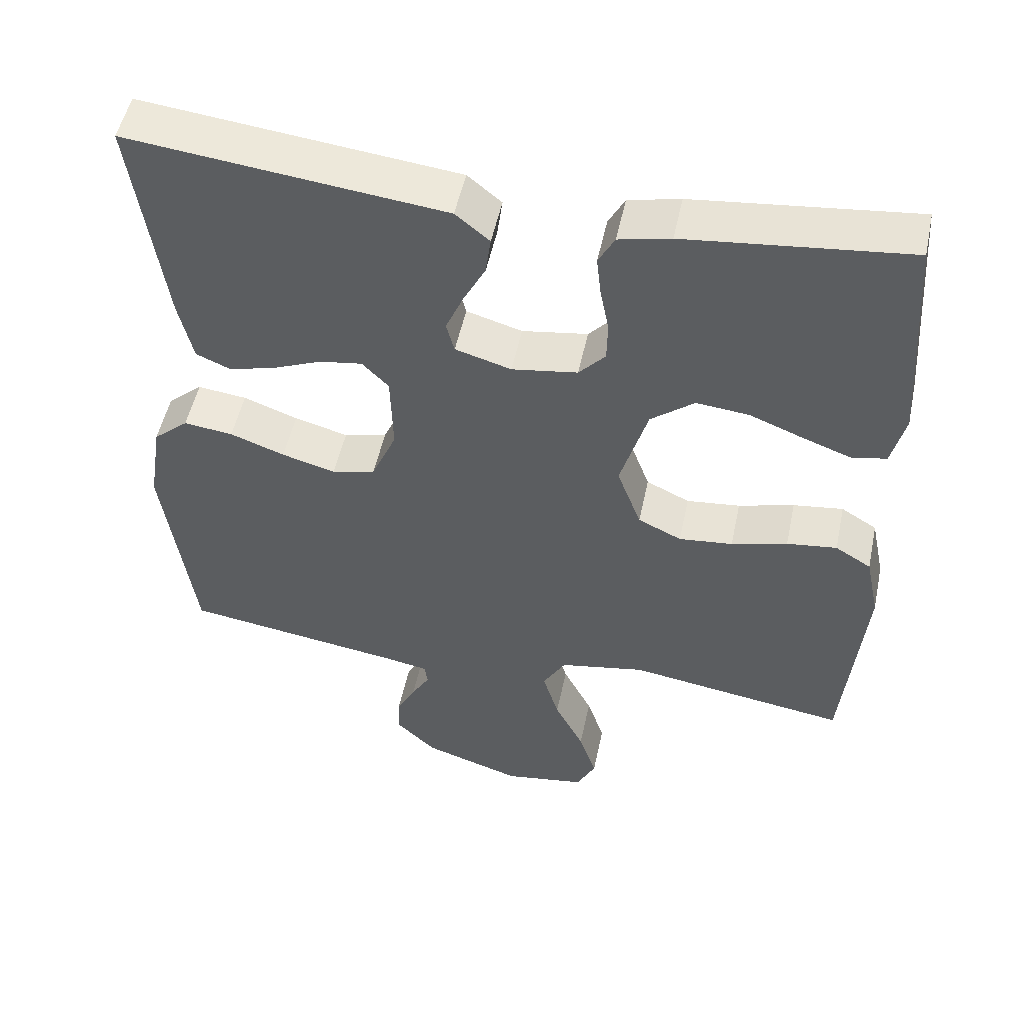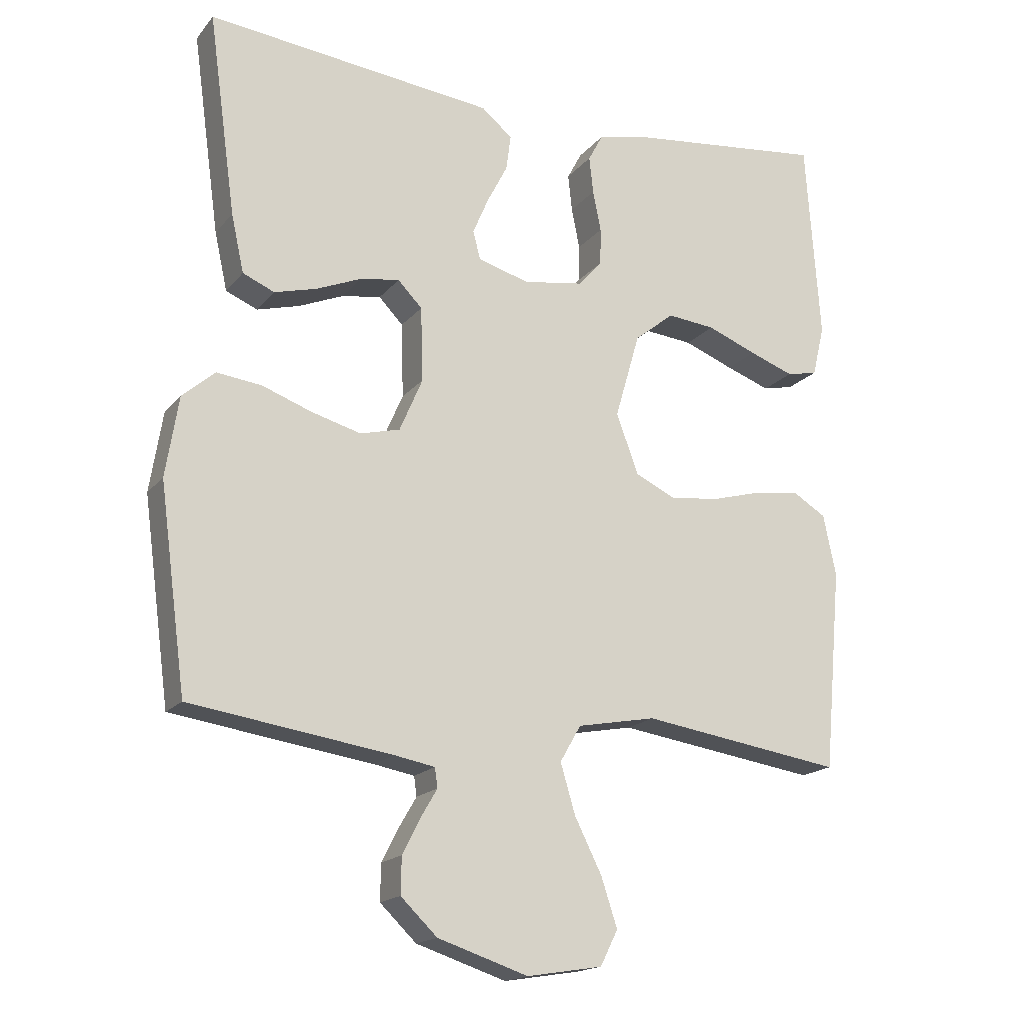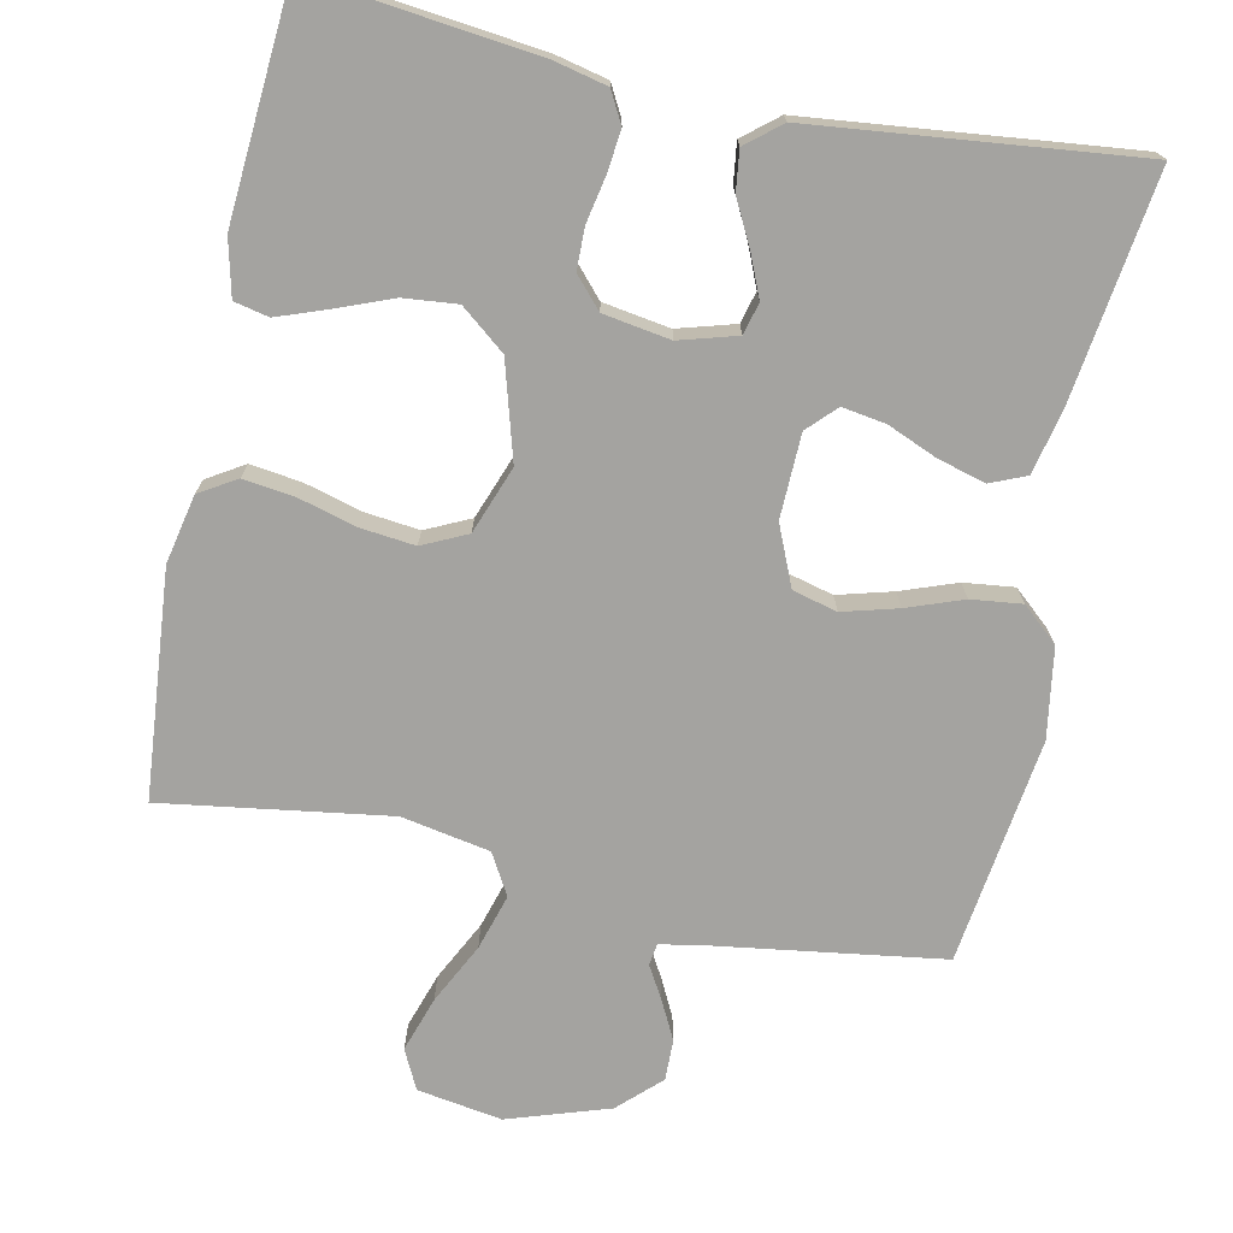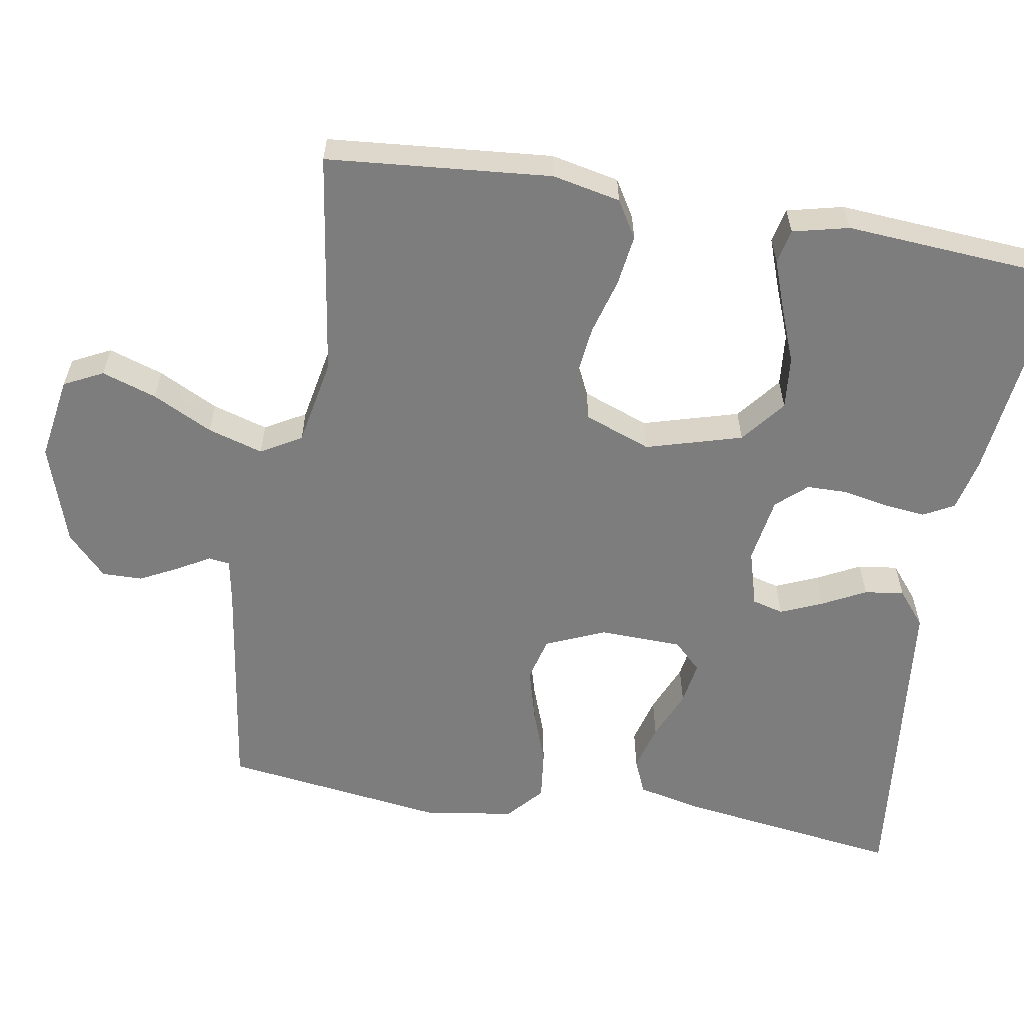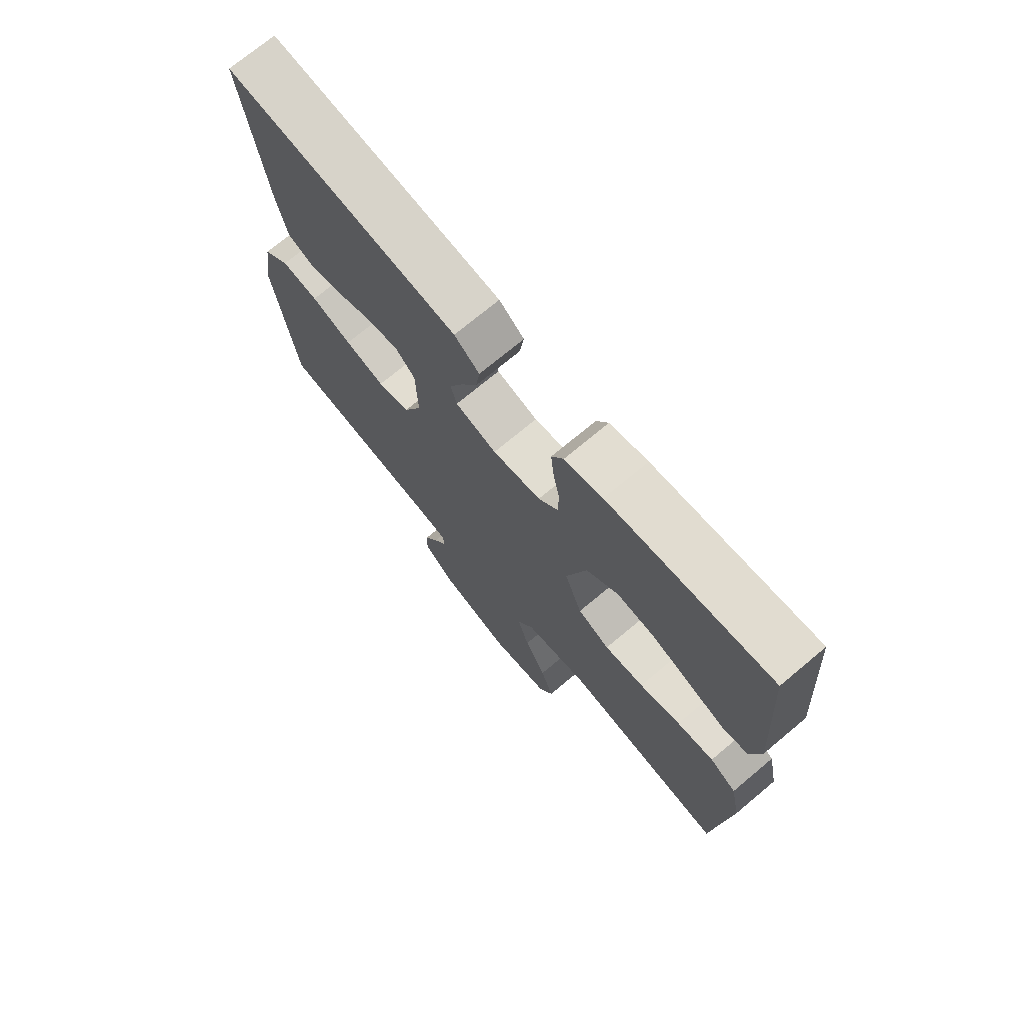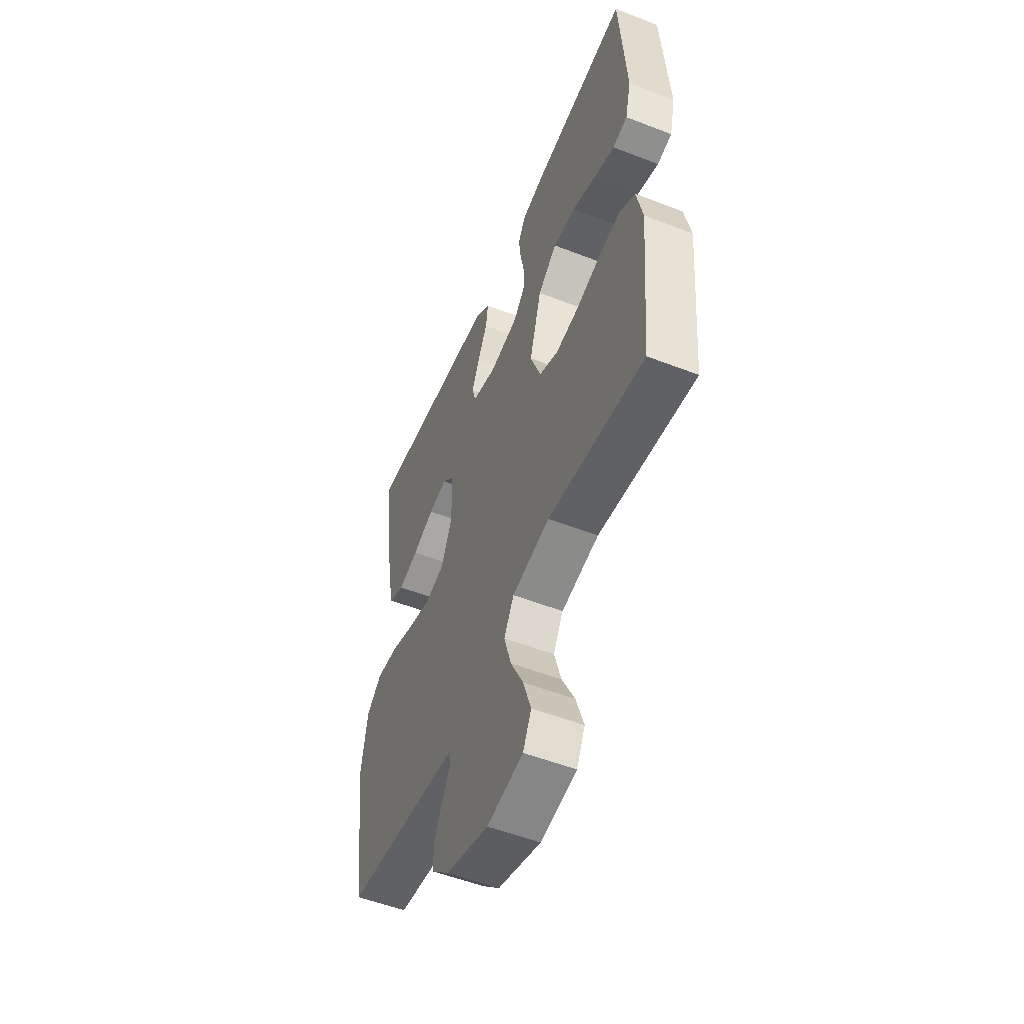
<metadata>
{"format":"obj","ext":"obj","renderer":"f3d","projection":"perspective","resolution":1024,"background":"white","views":[{"elev":51.7,"azim":-168.1,"up":"+Z"},{"elev":-17.5,"azim":153.9,"up":"+Z"},{"elev":-72.9,"azim":-11.9,"up":"+Y"},{"elev":-59.2,"azim":-99.7,"up":"+Y"},{"elev":72.6,"azim":-129.9,"up":"+Z"},{"elev":-53.5,"azim":-112.5,"up":"+Z"}]}
</metadata>
<code>
v -0.5 0.07 0.5
v -0.2 0.07 0.466
v -0.13 0.07 0.45
v -0.108 0.07 0.409
v -0.114 0.07 0.354
v -0.126 0.07 0.293
v -0.125 0.07 0.238
v -0.089 0.07 0.198
v 0 0.07 0.184
v 0.076 0.07 0.206
v 0.087 0.07 0.248
v 0.063 0.07 0.304
v 0.033 0.07 0.362
v 0.026 0.07 0.415
v 0.072 0.07 0.453
v 0.2 0.07 0.467
v 0.5 0.07 0.5
v 0.459 0.07 0.2
v 0.44 0.07 0.114
v 0.393 0.07 0.094
v 0.33 0.07 0.111
v 0.263 0.07 0.139
v 0.205 0.07 0.148
v 0.169 0.07 0.111
v 0.166 0.07 0
v 0.2 0.07 -0.079
v 0.259 0.07 -0.094
v 0.332 0.07 -0.074
v 0.406 0.07 -0.047
v 0.473 0.07 -0.039
v 0.521 0.07 -0.081
v 0.54 0.07 -0.2
v 0.5 0.07 -0.5
v 0.2 0.07 -0.544
v 0.14 0.07 -0.555
v 0.136 0.07 -0.584
v 0.161 0.07 -0.627
v 0.187 0.07 -0.678
v 0.188 0.07 -0.732
v 0.134 0.07 -0.784
v 0 0.07 -0.828
v -0.112 0.07 -0.81
v -0.138 0.07 -0.758
v -0.114 0.07 -0.685
v -0.074 0.07 -0.605
v -0.052 0.07 -0.531
v -0.083 0.07 -0.477
v -0.2 0.07 -0.455
v -0.5 0.07 -0.5
v -0.527 0.07 -0.2
v -0.508 0.07 -0.109
v -0.459 0.07 -0.079
v -0.391 0.07 -0.088
v -0.315 0.07 -0.109
v -0.242 0.07 -0.117
v -0.183 0.07 -0.089
v -0.15 0.07 0
v -0.187 0.07 0.128
v -0.246 0.07 0.175
v -0.317 0.07 0.168
v -0.391 0.07 0.139
v -0.457 0.07 0.115
v -0.503 0.07 0.125
v -0.521 0.07 0.2
v -0.5 0 0.5
v -0.2 0 0.466
v -0.13 0 0.45
v -0.108 0 0.409
v -0.114 0 0.354
v -0.126 0 0.293
v -0.125 0 0.238
v -0.089 0 0.198
v 0 0 0.184
v 0.076 0 0.206
v 0.087 0 0.248
v 0.063 0 0.304
v 0.033 0 0.362
v 0.026 0 0.415
v 0.072 0 0.453
v 0.2 0 0.467
v 0.5 0 0.5
v 0.459 0 0.2
v 0.44 0 0.114
v 0.393 0 0.094
v 0.33 0 0.111
v 0.263 0 0.139
v 0.205 0 0.148
v 0.169 0 0.111
v 0.166 0 0
v 0.2 0 -0.079
v 0.259 0 -0.094
v 0.332 0 -0.074
v 0.406 0 -0.047
v 0.473 0 -0.039
v 0.521 0 -0.081
v 0.54 0 -0.2
v 0.5 0 -0.5
v 0.2 0 -0.544
v 0.14 0 -0.555
v 0.136 0 -0.584
v 0.161 0 -0.627
v 0.187 0 -0.678
v 0.188 0 -0.732
v 0.134 0 -0.784
v 0 0 -0.828
v -0.112 0 -0.81
v -0.138 0 -0.758
v -0.114 0 -0.685
v -0.074 0 -0.605
v -0.052 0 -0.531
v -0.083 0 -0.477
v -0.2 0 -0.455
v -0.5 0 -0.5
v -0.527 0 -0.2
v -0.508 0 -0.109
v -0.459 0 -0.079
v -0.391 0 -0.088
v -0.315 0 -0.109
v -0.242 0 -0.117
v -0.183 0 -0.089
v -0.15 0 0
v -0.187 0 0.128
v -0.246 0 0.175
v -0.317 0 0.168
v -0.391 0 0.139
v -0.457 0 0.115
v -0.503 0 0.125
v -0.521 0 0.2
f 4 5 6
f 3 4 6
f 2 3 6
f 1 2 6
f 64 1 6
f 63 64 6
f 62 63 6
f 61 62 6
f 60 61 6
f 59 60 6 7
f 58 59 7 8
f 57 58 8 9
f 56 57 9 10
f 52 53 54
f 51 52 54
f 50 51 54
f 49 50 54
f 48 49 54
f 47 48 54 55
f 46 47 55 56
f 43 44 45
f 42 43 45
f 41 42 45
f 40 41 45
f 39 40 45
f 38 39 45
f 37 38 45
f 36 37 45
f 35 36 45 46
f 46 56 10
f 35 46 10
f 34 35 10
f 32 33 34
f 31 32 34
f 30 31 34
f 29 30 34
f 28 29 34
f 20 21 22
f 19 20 22
f 18 19 22
f 17 18 22
f 16 17 22
f 16 22 23
f 15 16 23
f 14 15 23
f 13 14 23
f 12 13 23
f 11 12 23 24
f 27 28 34
f 26 27 34
f 25 26 34 10
f 10 11 24 25
f 70 69 68
f 70 68 67
f 70 67 66
f 70 66 65
f 70 65 128
f 70 128 127
f 70 127 126
f 70 126 125
f 70 125 124
f 71 70 124 123
f 72 71 123 122
f 73 72 122 121
f 74 73 121 120
f 118 117 116
f 118 116 115
f 118 115 114
f 118 114 113
f 118 113 112
f 119 118 112 111
f 120 119 111 110
f 109 108 107
f 109 107 106
f 109 106 105
f 109 105 104
f 109 104 103
f 109 103 102
f 109 102 101
f 109 101 100
f 110 109 100 99
f 74 120 110
f 74 110 99
f 74 99 98
f 98 97 96
f 98 96 95
f 98 95 94
f 98 94 93
f 98 93 92
f 86 85 84
f 86 84 83
f 86 83 82
f 86 82 81
f 86 81 80
f 87 86 80
f 87 80 79
f 87 79 78
f 87 78 77
f 87 77 76
f 88 87 76 75
f 98 92 91
f 98 91 90
f 74 98 90 89
f 89 88 75 74
f 1 65 66 2
f 2 66 67 3
f 3 67 68 4
f 4 68 69 5
f 5 69 70 6
f 6 70 71 7
f 7 71 72 8
f 8 72 73 9
f 9 73 74 10
f 10 74 75 11
f 11 75 76 12
f 12 76 77 13
f 13 77 78 14
f 14 78 79 15
f 15 79 80 16
f 16 80 81 17
f 17 81 82 18
f 18 82 83 19
f 19 83 84 20
f 20 84 85 21
f 21 85 86 22
f 22 86 87 23
f 23 87 88 24
f 24 88 89 25
f 25 89 90 26
f 26 90 91 27
f 27 91 92 28
f 28 92 93 29
f 29 93 94 30
f 30 94 95 31
f 31 95 96 32
f 32 96 97 33
f 33 97 98 34
f 34 98 99 35
f 35 99 100 36
f 36 100 101 37
f 37 101 102 38
f 38 102 103 39
f 39 103 104 40
f 40 104 105 41
f 41 105 106 42
f 42 106 107 43
f 43 107 108 44
f 44 108 109 45
f 45 109 110 46
f 46 110 111 47
f 47 111 112 48
f 48 112 113 49
f 49 113 114 50
f 50 114 115 51
f 51 115 116 52
f 52 116 117 53
f 53 117 118 54
f 54 118 119 55
f 55 119 120 56
f 56 120 121 57
f 57 121 122 58
f 58 122 123 59
f 59 123 124 60
f 60 124 125 61
f 61 125 126 62
f 62 126 127 63
f 63 127 128 64
f 64 128 65 1

</code>
